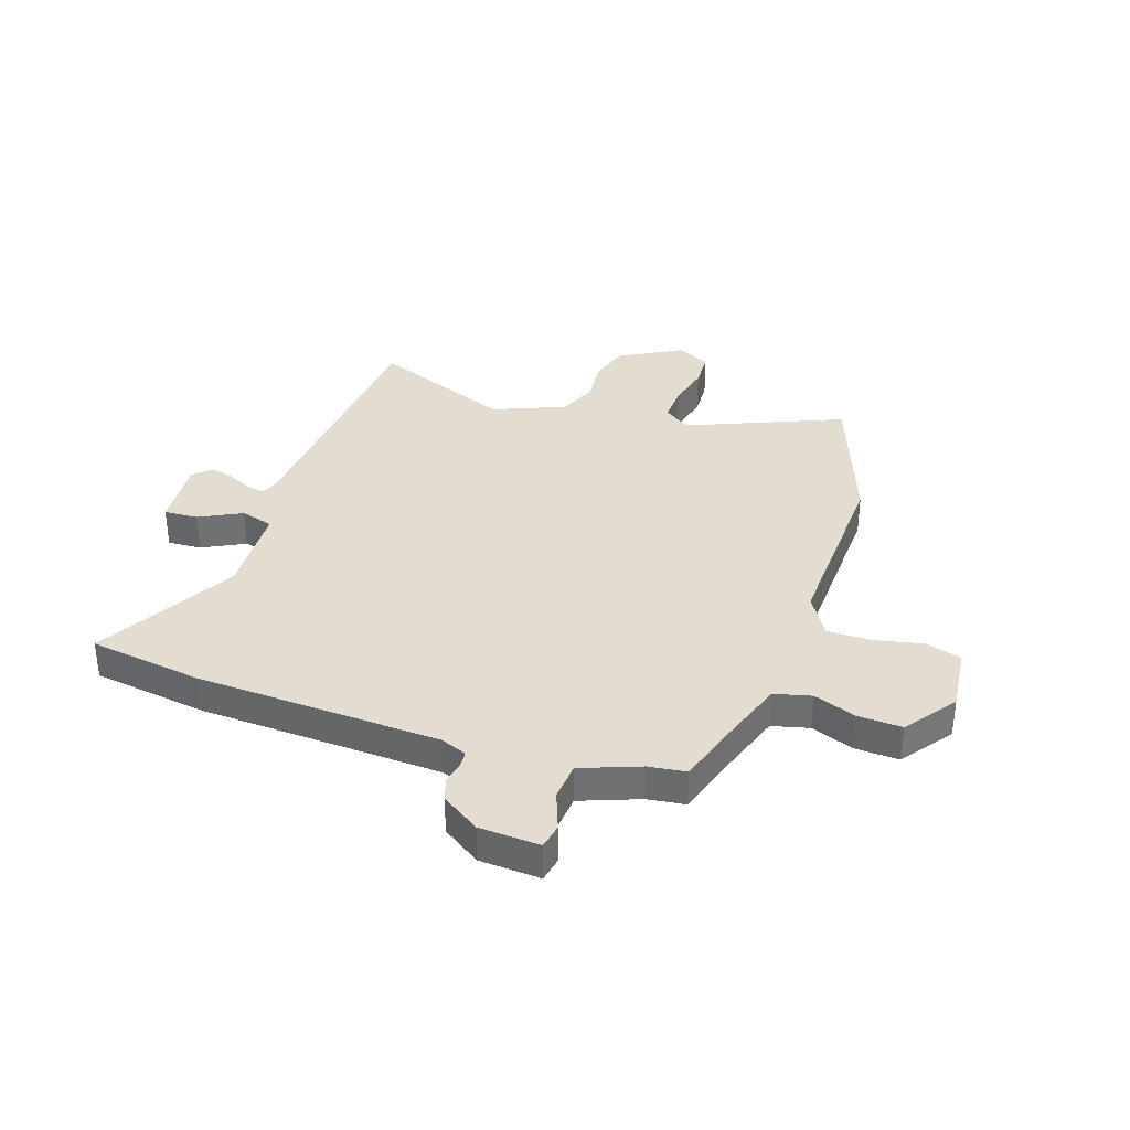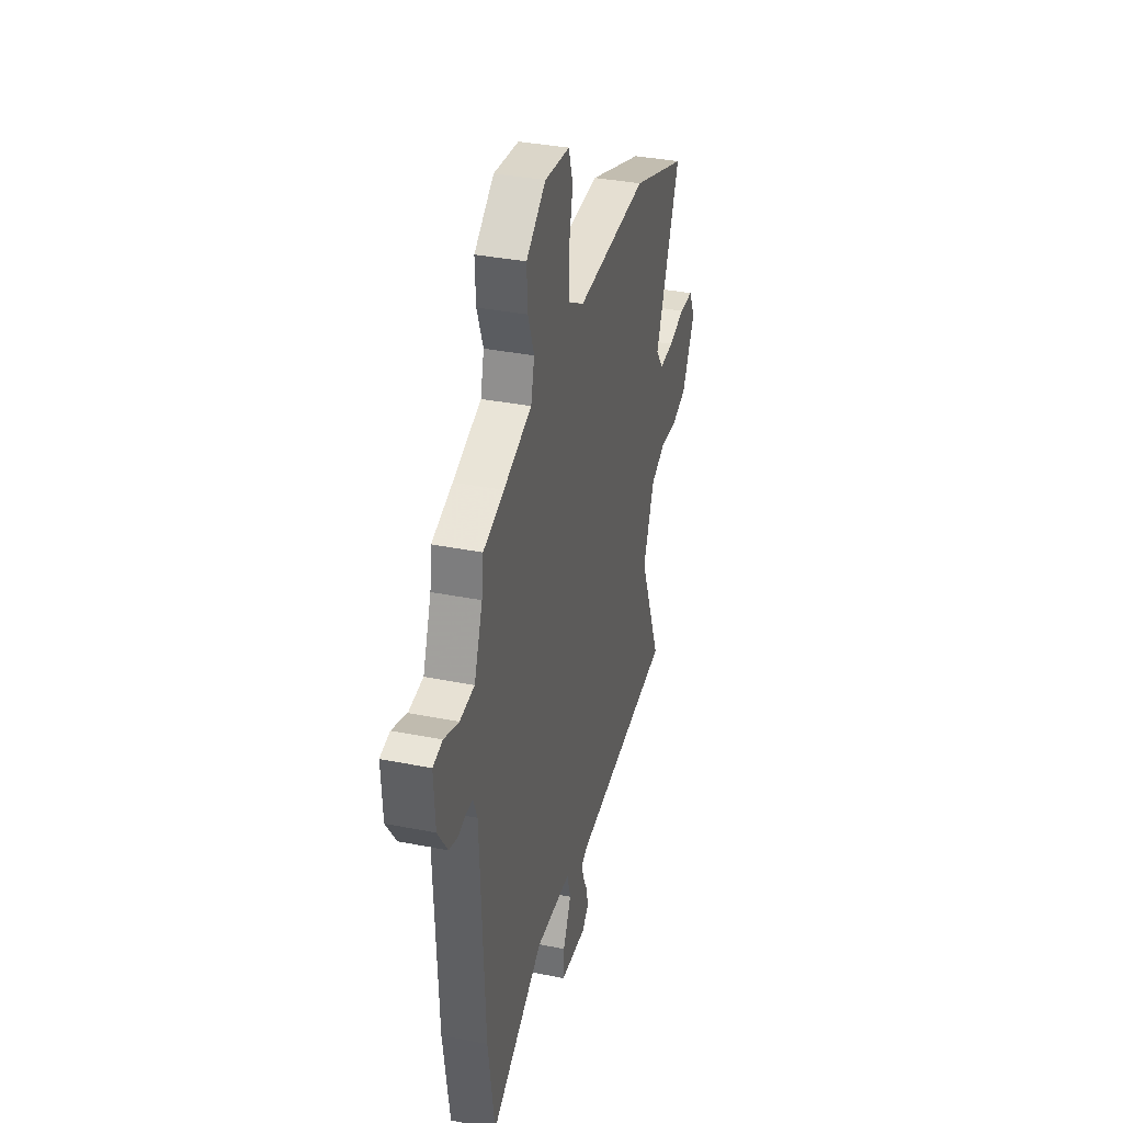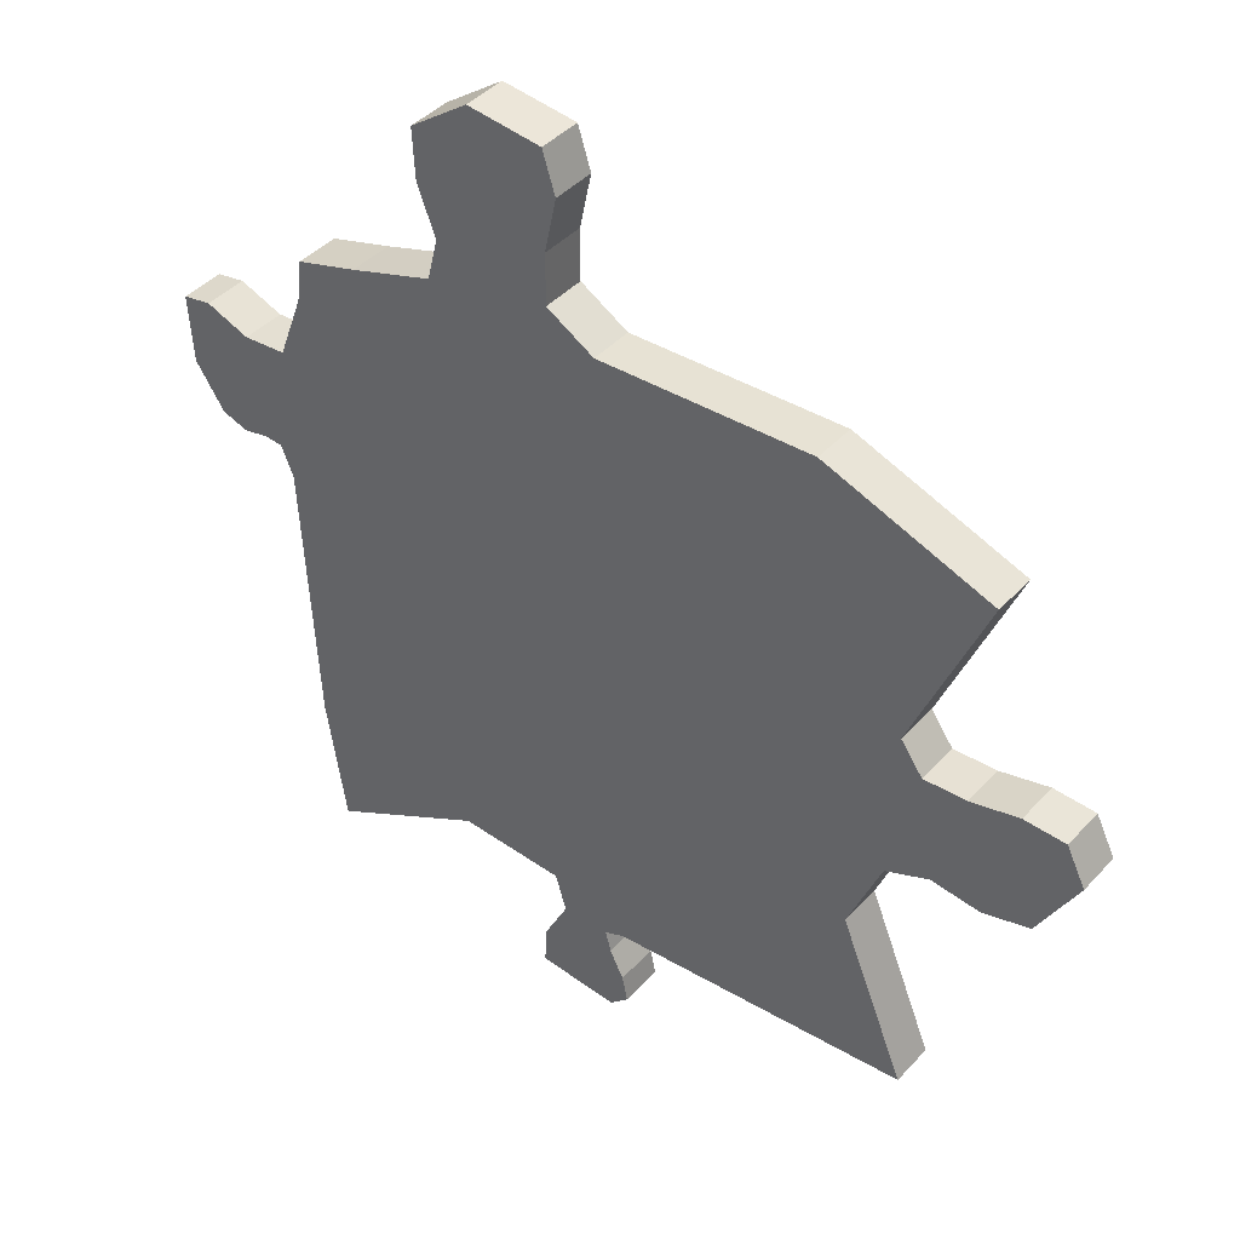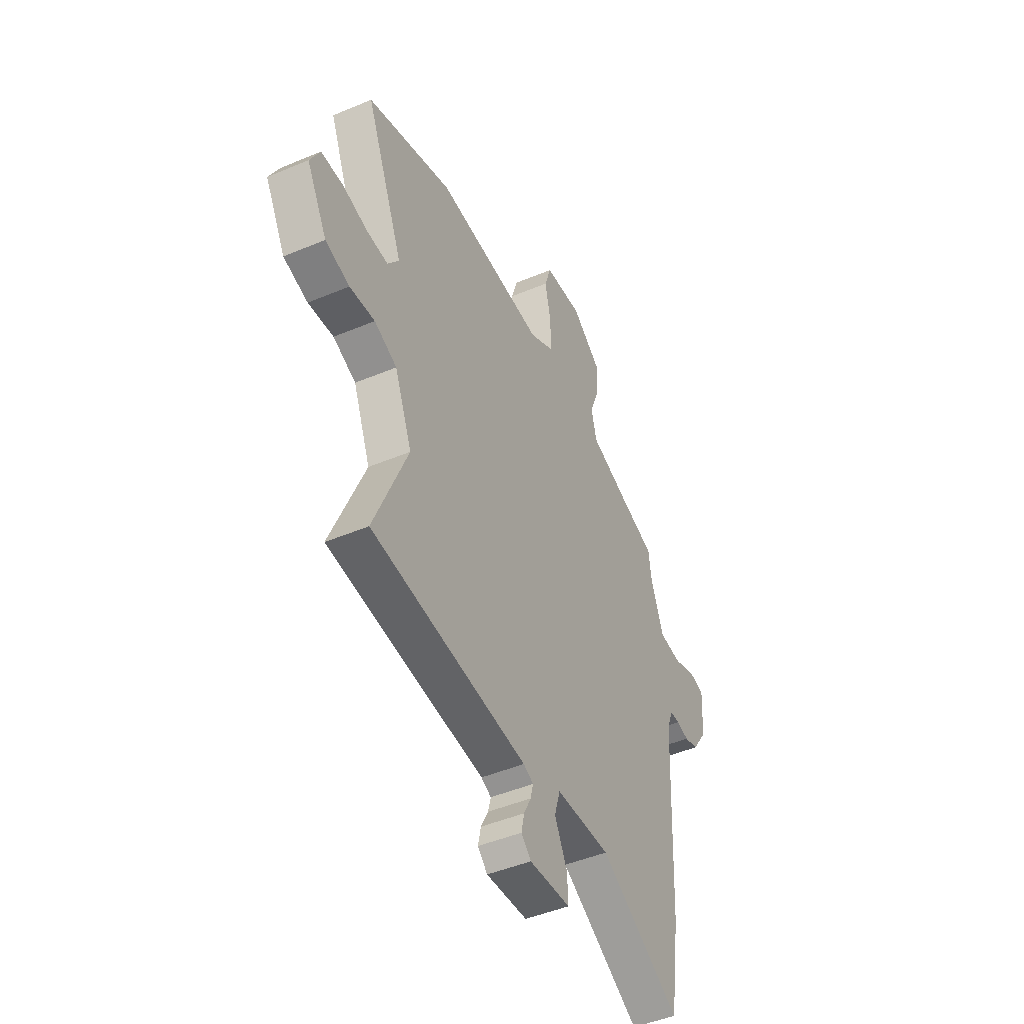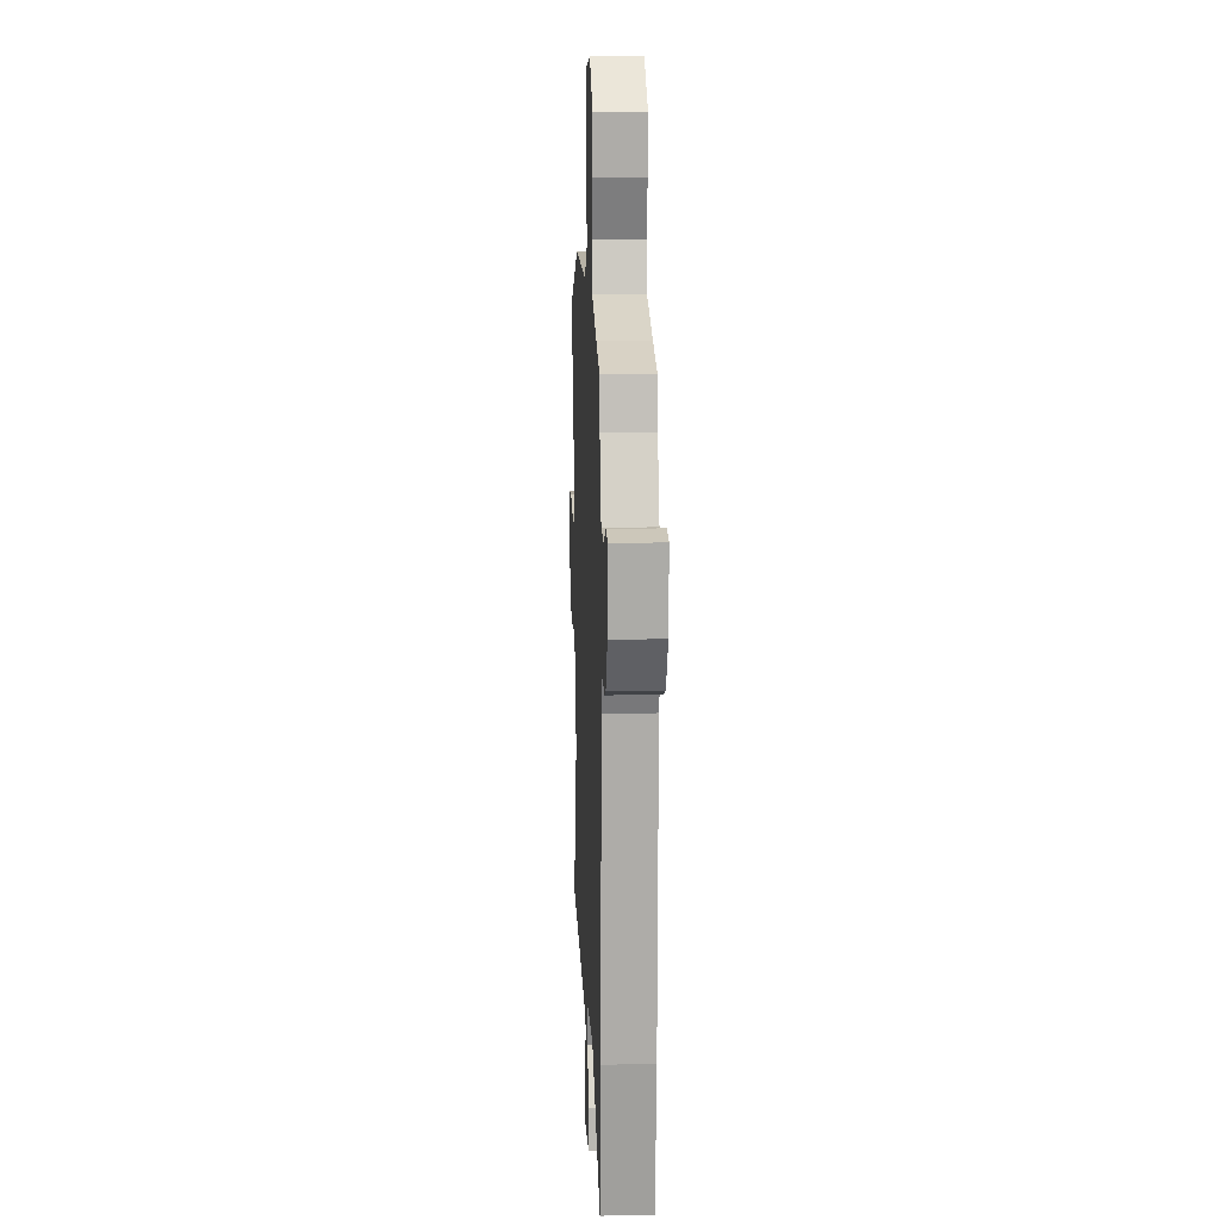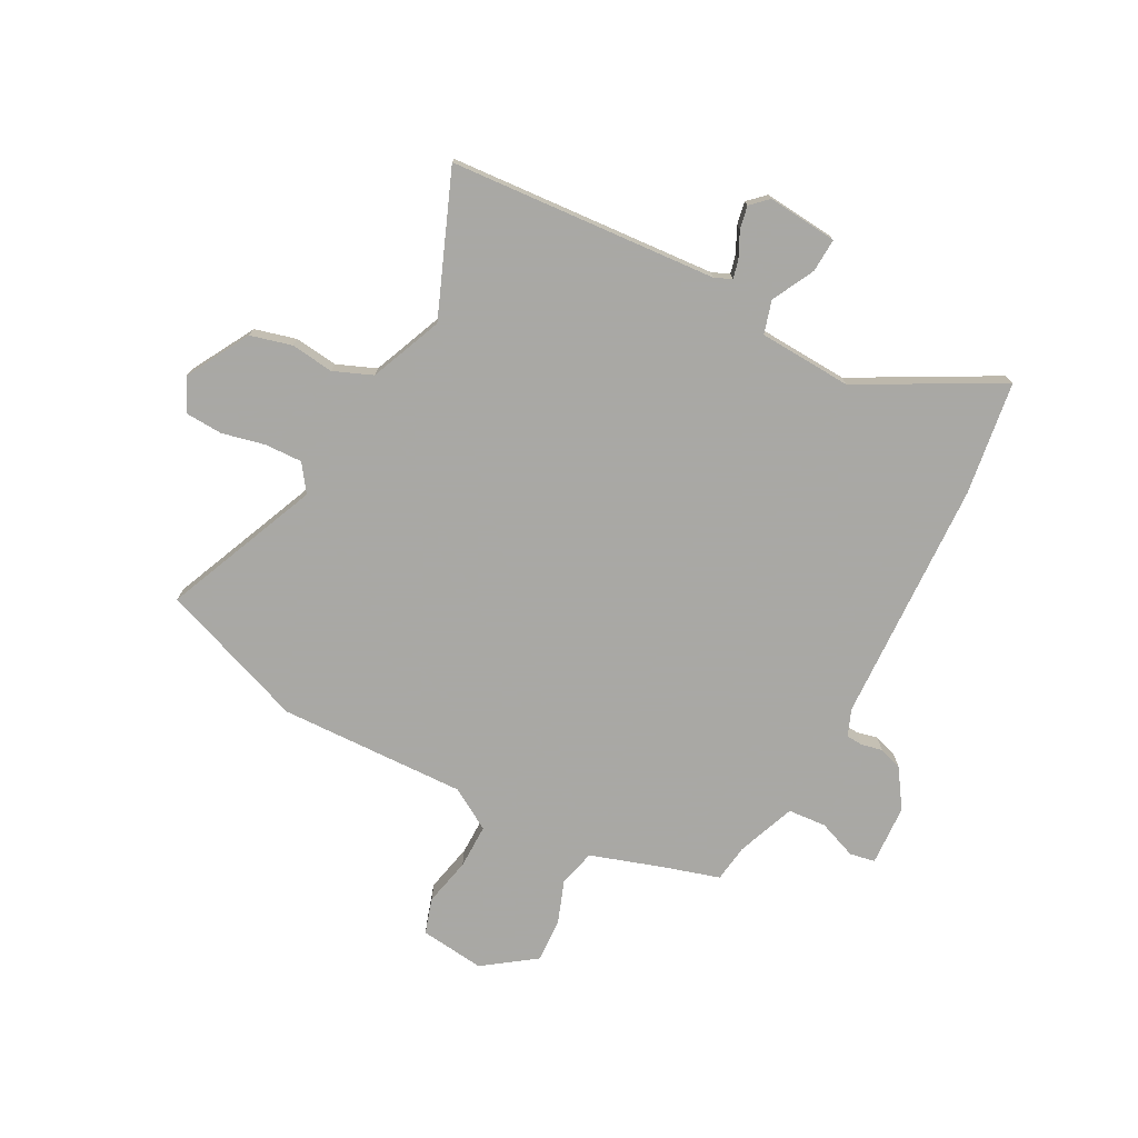
<metadata>
{"format":"obj","ext":"obj","renderer":"f3d","projection":"perspective","resolution":1024,"background":"white","views":[{"elev":35.3,"azim":-71.6,"up":"+Y"},{"elev":35.5,"azim":-75.3,"up":"+Z"},{"elev":42.1,"azim":38.4,"up":"+Z"},{"elev":-46.9,"azim":115.5,"up":"+Z"},{"elev":10.5,"azim":-92.4,"up":"+Z"},{"elev":-75.0,"azim":151.7,"up":"+Y"}]}
</metadata>
<code>
v -0.485 0.07 0.451
v -0.384 0.07 0.482
v -0.247 0.07 0.528
v -0.23 0.07 0.597
v -0.26 0.07 0.677
v -0.264 0.07 0.758
v -0.169 0.07 0.827
v -0.048 0.07 0.814
v -0.027 0.07 0.748
v -0.046 0.07 0.658
v -0.046 0.07 0.575
v 0.032 0.07 0.529
v 0.381 0.07 0.543
v 0.653 0.07 0.445
v 0.533 0.07 0.157
v 0.569 0.07 0.107
v 0.639 0.07 0.11
v 0.719 0.07 0.129
v 0.787 0.07 0.126
v 0.818 0.07 0.064
v 0.753 0.07 -0.053
v 0.676 0.07 -0.074
v 0.596 0.07 -0.065
v 0.524 0.07 -0.095
v 0.469 0.07 -0.23
v 0.576 0.07 -0.492
v 0.079 0.07 -0.532
v 0.047 0.07 -0.546
v 0.056 0.07 -0.581
v 0.079 0.07 -0.627
v 0.088 0.07 -0.67
v 0.057 0.07 -0.7
v -0.074 0.07 -0.689
v -0.071 0.07 -0.626
v -0.031 0.07 -0.547
v -0.049 0.07 -0.486
v -0.223 0.07 -0.478
v -0.482 0.07 -0.621
v -0.514 0.07 -0.409
v -0.536 0.07 0.044
v -0.556 0.07 0.093
v -0.587 0.07 0.095
v -0.626 0.07 0.086
v -0.67 0.07 0.1
v -0.718 0.07 0.171
v -0.725 0.07 0.284
v -0.678 0.07 0.293
v -0.606 0.07 0.266
v -0.535 0.07 0.272
v -0.494 0.07 0.381
v -0.485 0 0.451
v -0.384 0 0.482
v -0.247 0 0.528
v -0.23 0 0.597
v -0.26 0 0.677
v -0.264 0 0.758
v -0.169 0 0.827
v -0.048 0 0.814
v -0.027 0 0.748
v -0.046 0 0.658
v -0.046 0 0.575
v 0.032 0 0.529
v 0.381 0 0.543
v 0.653 0 0.445
v 0.533 0 0.157
v 0.569 0 0.107
v 0.639 0 0.11
v 0.719 0 0.129
v 0.787 0 0.126
v 0.818 0 0.064
v 0.753 0 -0.053
v 0.676 0 -0.074
v 0.596 0 -0.065
v 0.524 0 -0.095
v 0.469 0 -0.23
v 0.576 0 -0.492
v 0.079 0 -0.532
v 0.047 0 -0.546
v 0.056 0 -0.581
v 0.079 0 -0.627
v 0.088 0 -0.67
v 0.057 0 -0.7
v -0.074 0 -0.689
v -0.071 0 -0.626
v -0.031 0 -0.547
v -0.049 0 -0.486
v -0.223 0 -0.478
v -0.482 0 -0.621
v -0.514 0 -0.409
v -0.536 0 0.044
v -0.556 0 0.093
v -0.587 0 0.095
v -0.626 0 0.086
v -0.67 0 0.1
v -0.718 0 0.171
v -0.725 0 0.284
v -0.678 0 0.293
v -0.606 0 0.266
v -0.535 0 0.272
v -0.494 0 0.381
f 46 47 48
f 45 46 48
f 44 45 48
f 43 44 48
f 42 43 48
f 41 42 48 49
f 40 41 49 50
f 50 1 2
f 40 50 2
f 39 40 2
f 38 39 2
f 37 38 2
f 33 34 35
f 32 33 35
f 31 32 35
f 30 31 35
f 29 30 35
f 28 29 35 36
f 27 28 36
f 25 26 27 36
f 37 2 3
f 36 37 3
f 25 36 3
f 24 25 3
f 21 22 23
f 20 21 23
f 19 20 23
f 18 19 23
f 17 18 23
f 16 17 23 24
f 12 13 14 15
f 24 3 4
f 16 24 4
f 15 16 4
f 12 15 4
f 11 12 4
f 8 9 10
f 8 10 11
f 7 8 11
f 6 7 11
f 5 6 11
f 4 5 11
f 98 97 96
f 98 96 95
f 98 95 94
f 98 94 93
f 98 93 92
f 99 98 92 91
f 100 99 91 90
f 52 51 100
f 52 100 90
f 52 90 89
f 52 89 88
f 52 88 87
f 85 84 83
f 85 83 82
f 85 82 81
f 85 81 80
f 85 80 79
f 86 85 79 78
f 86 78 77
f 86 77 76 75
f 53 52 87
f 53 87 86
f 53 86 75
f 53 75 74
f 73 72 71
f 73 71 70
f 73 70 69
f 73 69 68
f 73 68 67
f 74 73 67 66
f 65 64 63 62
f 54 53 74
f 54 74 66
f 54 66 65
f 54 65 62
f 54 62 61
f 60 59 58
f 61 60 58
f 61 58 57
f 61 57 56
f 61 56 55
f 61 55 54
f 1 51 52 2
f 2 52 53 3
f 3 53 54 4
f 4 54 55 5
f 5 55 56 6
f 6 56 57 7
f 7 57 58 8
f 8 58 59 9
f 9 59 60 10
f 10 60 61 11
f 11 61 62 12
f 12 62 63 13
f 13 63 64 14
f 14 64 65 15
f 15 65 66 16
f 16 66 67 17
f 17 67 68 18
f 18 68 69 19
f 19 69 70 20
f 20 70 71 21
f 21 71 72 22
f 22 72 73 23
f 23 73 74 24
f 24 74 75 25
f 25 75 76 26
f 26 76 77 27
f 27 77 78 28
f 28 78 79 29
f 29 79 80 30
f 30 80 81 31
f 31 81 82 32
f 32 82 83 33
f 33 83 84 34
f 34 84 85 35
f 35 85 86 36
f 36 86 87 37
f 37 87 88 38
f 38 88 89 39
f 39 89 90 40
f 40 90 91 41
f 41 91 92 42
f 42 92 93 43
f 43 93 94 44
f 44 94 95 45
f 45 95 96 46
f 46 96 97 47
f 47 97 98 48
f 48 98 99 49
f 49 99 100 50
f 50 100 51 1

</code>
